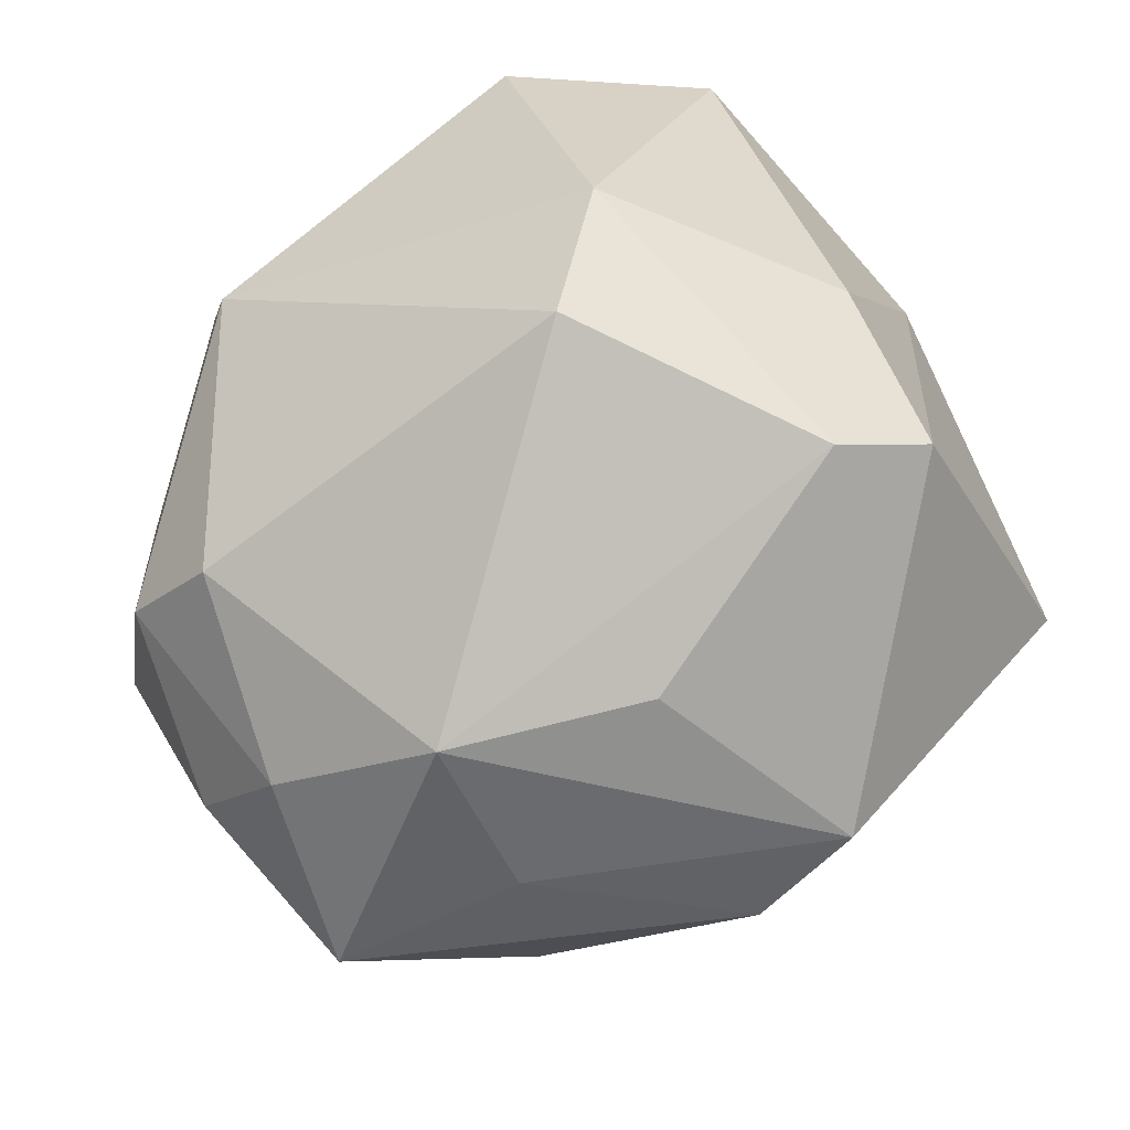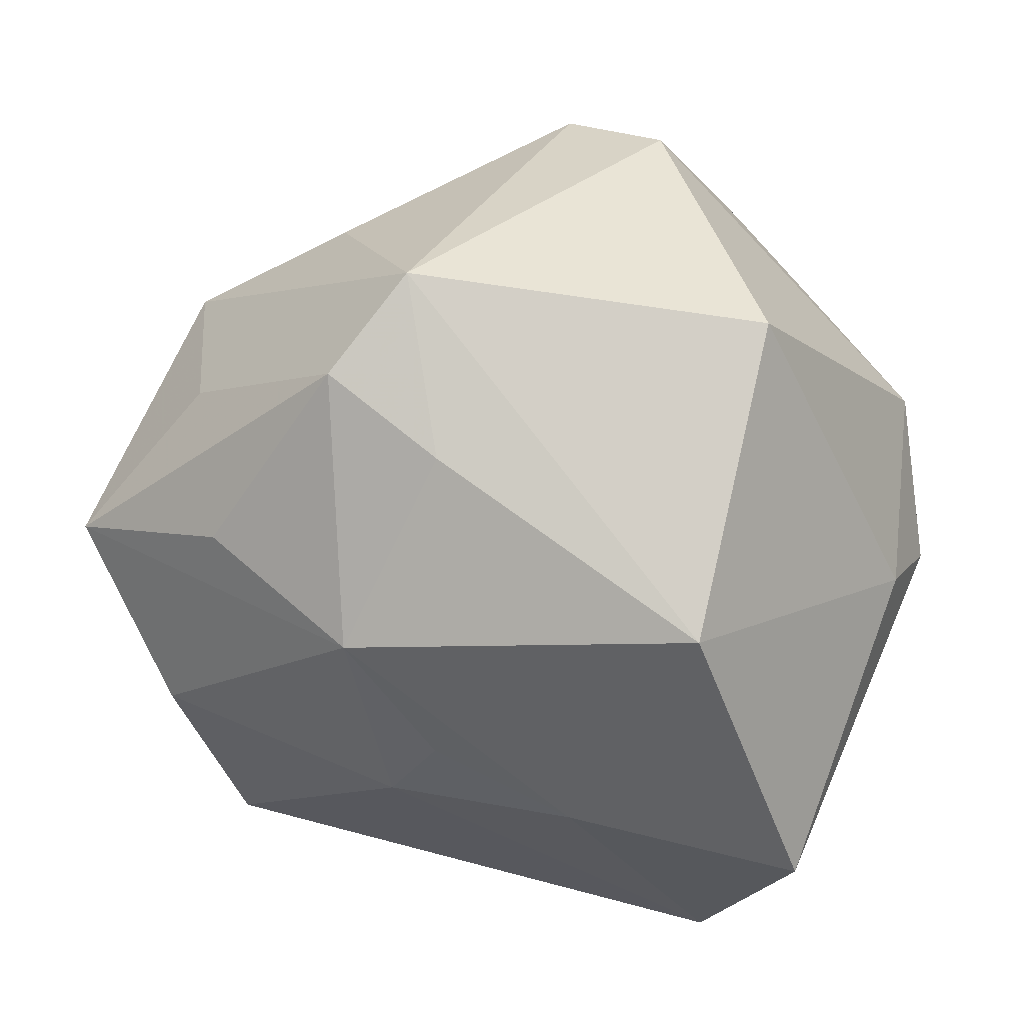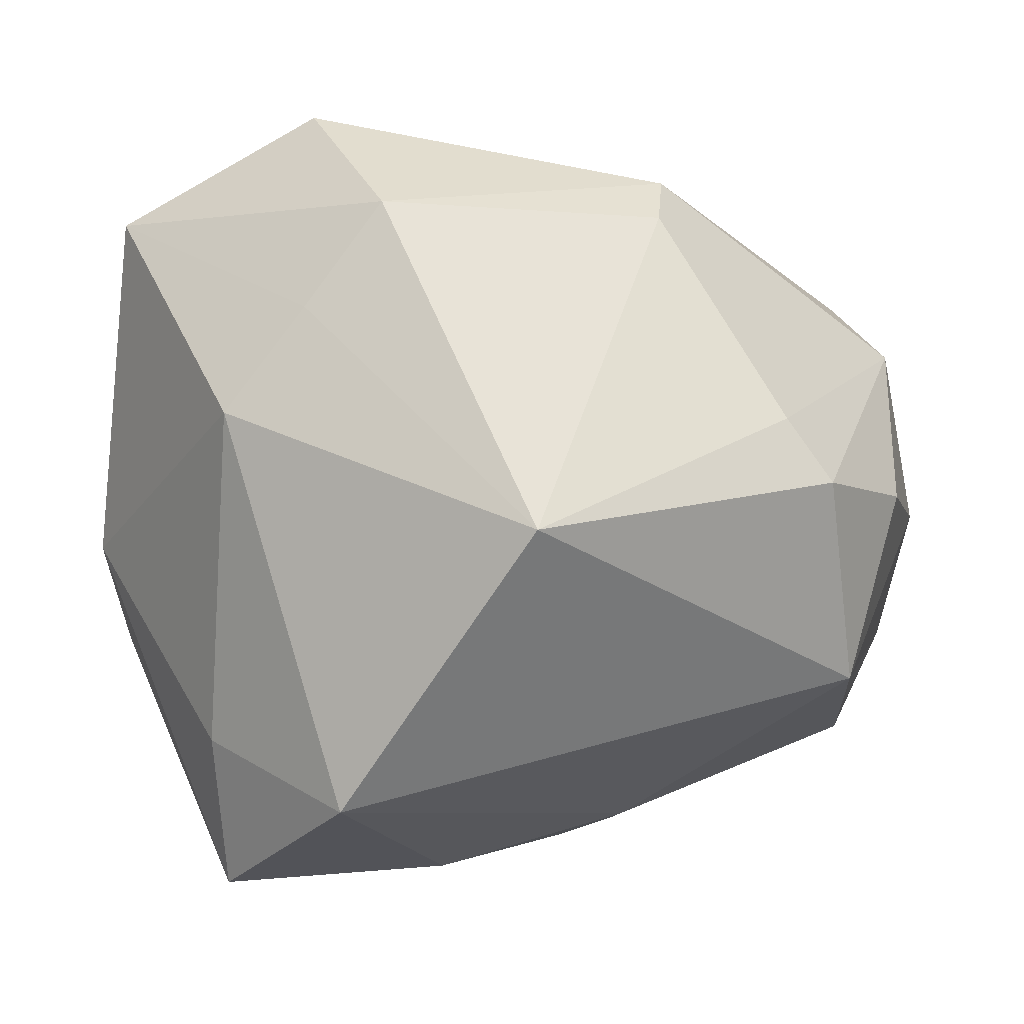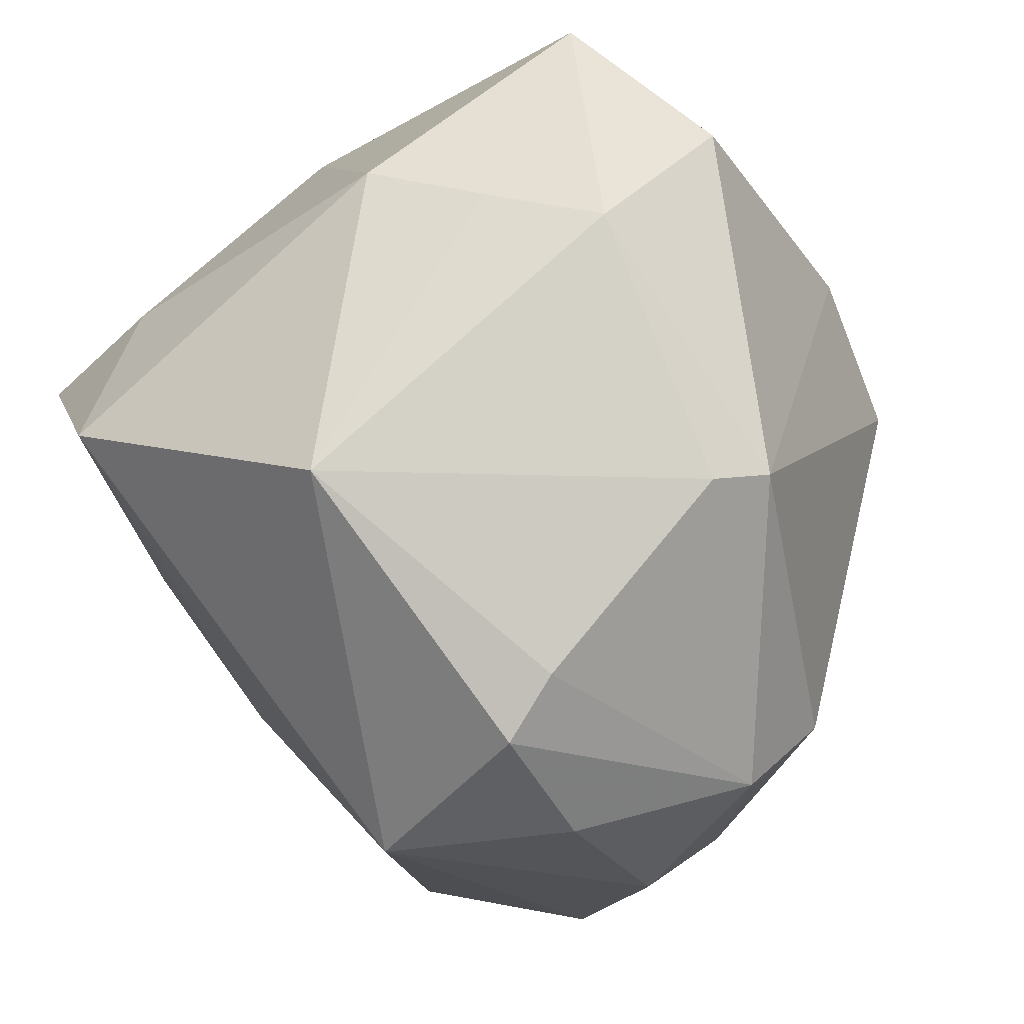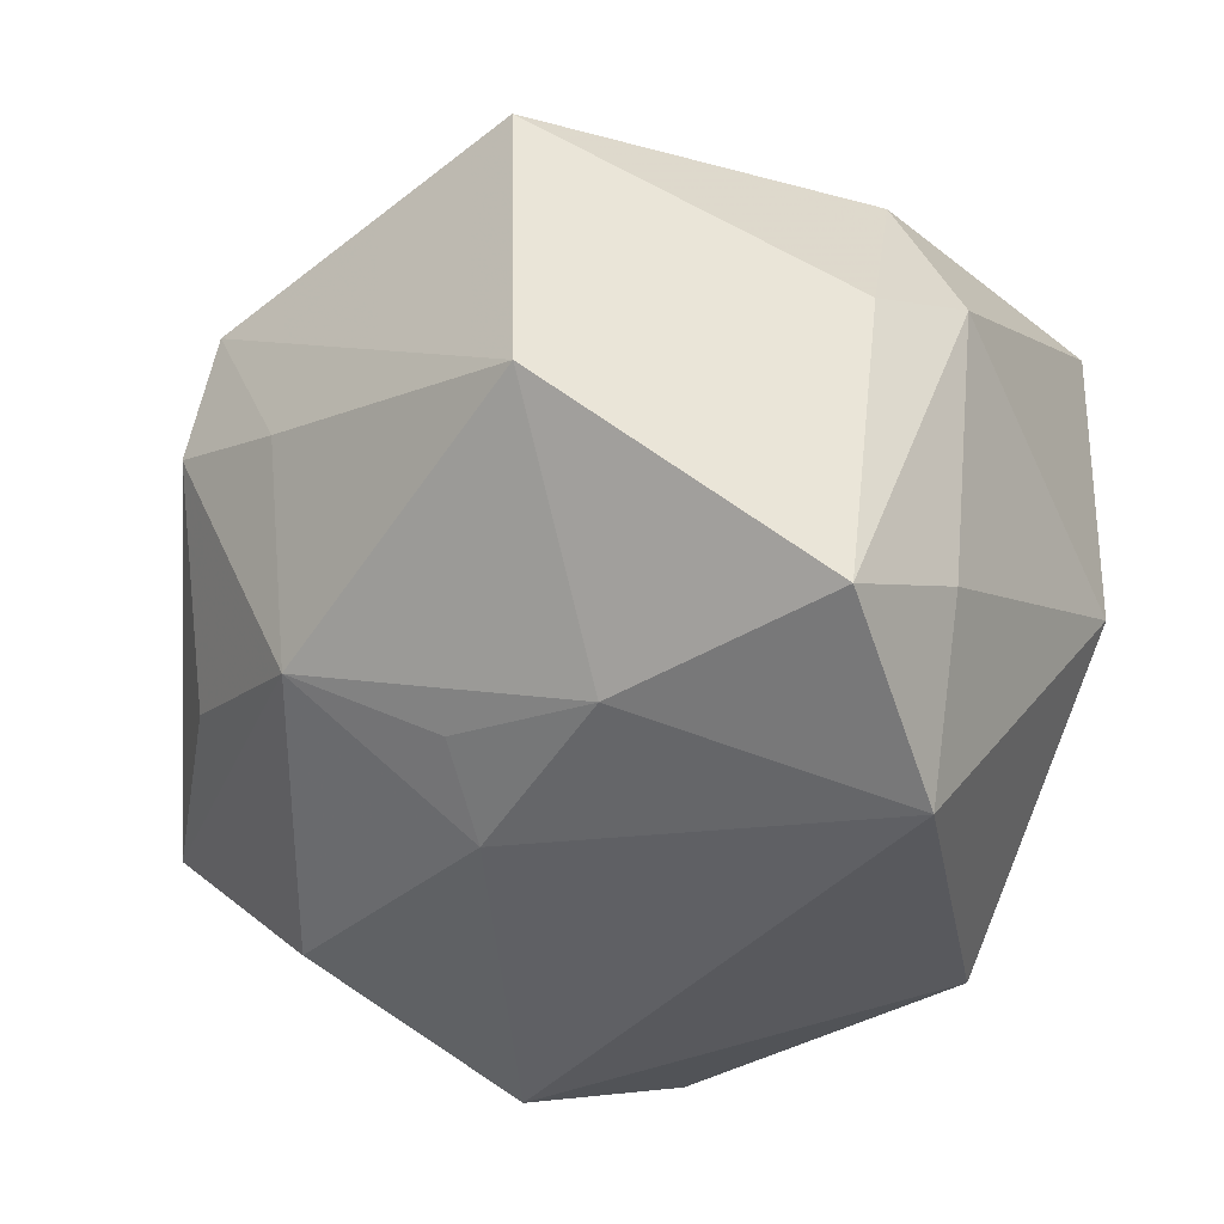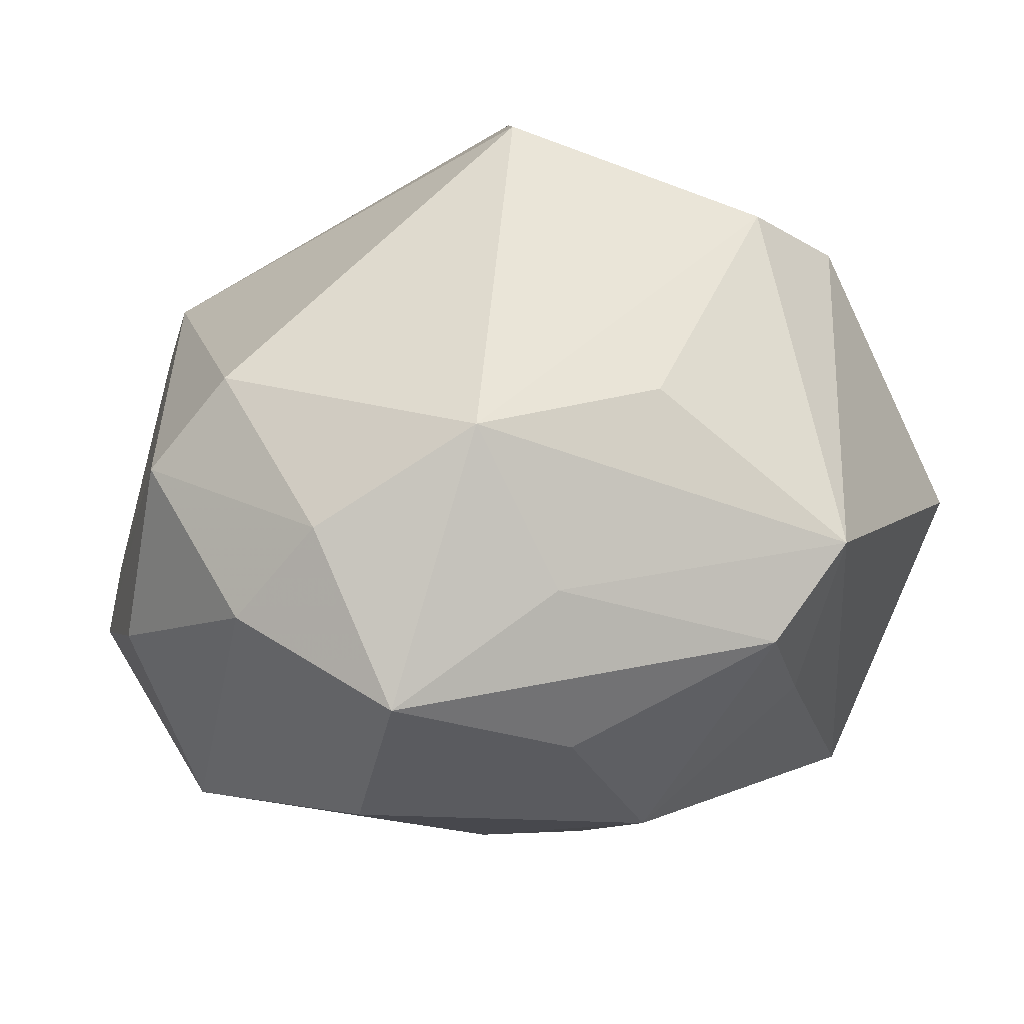
<metadata>
{"format":"obj","ext":"obj","renderer":"f3d","projection":"perspective","resolution":1024,"background":"white","views":[{"elev":54.5,"azim":-35.2,"up":"+Z"},{"elev":-26.4,"azim":16.0,"up":"+Z"},{"elev":-26.0,"azim":-176.4,"up":"+Z"},{"elev":68.3,"azim":-109.8,"up":"+Y"},{"elev":-65.1,"azim":57.2,"up":"+Z"},{"elev":16.6,"azim":-48.1,"up":"+Z"}]}
</metadata>
<code>
v 0.02147 -0.02535 -0.02634
v 0.03585 -0.002427 -0.01194
v 0.0007631 -0.0351 -0.01044
v -0.04168 -0.004577 0.0001918
v -0.03209 0.02499 -0.01046
v 0.01455 0.03096 0.02617
v -0.03868 0.01405 -0.006653
v -0.03816 -0.01105 0.009076
v -0.02821 0.02748 -0.005221
v 0.01194 0.01702 -0.03745
v 0.0299 -0.0316 0.000459
v -0.0111 -0.02781 0.01931
v 0.02474 0.01118 -0.02812
v 0.0142 0.03442 0.003719
v -0.02295 -0.02785 -0.0115
v -0.004325 -0.004051 0.03966
v -0.01769 0.02856 0.01913
v 0.0332 0.0242 0.01929
v -0.02809 -0.02115 0.01823
v -0.03897 0.009448 0.01065
v 0.02426 0.001302 -0.03842
v -0.0334 -0.01129 -0.01939
v 0.03778 -0.0007841 0.007789
v 0.007175 0.03738 0.01256
v -0.02504 -0.02799 0.003816
v -0.00573 -0.01422 -0.02912
v 0.006901 0.0066 0.03753
v -0.0391 -0.02124 -0.005109
v -0.006455 0.03539 -0.0193
v 0.02149 0.0312 -0.004962
v 0.005099 -0.007507 -0.0343
v 0.02324 -0.007939 0.0273
v -0.03451 0.003922 0.01937
v -0.01056 -0.02614 -0.02328
v 0.009863 -0.02252 0.03139
v -0.008085 -0.03914 -0.002775
v -0.01215 -0.007155 -0.02949
v -0.01738 0.03131 0.01369
v -0.0003051 -0.04104 0.005153
v 0.03743 0.005895 -0.005845
v -0.03365 0.01001 -0.02302
v 0.01918 -0.02436 0.02646
f 35 16 19
f 3 1 39
f 29 30 10
f 10 41 29
f 29 41 5
f 23 18 32
f 27 18 6
f 27 32 18
f 27 16 35
f 35 32 27
f 34 1 3
f 35 19 12
f 12 39 35
f 19 39 12
f 11 39 1
f 33 19 16
f 33 8 19
f 6 18 24
f 10 30 13
f 13 21 10
f 37 34 22
f 22 41 37
f 37 41 10
f 31 21 1
f 1 34 31
f 10 21 31
f 31 37 10
f 19 8 28
f 28 8 4
f 22 34 28
f 4 41 28
f 28 41 22
f 23 32 42
f 42 11 23
f 42 32 35
f 35 39 42
f 39 11 42
f 21 13 40
f 40 18 23
f 30 18 40
f 40 13 30
f 1 21 2
f 2 11 1
f 21 40 2
f 23 11 2
f 2 40 23
f 17 33 16
f 17 27 6
f 16 27 17
f 6 24 17
f 7 41 4
f 5 41 7
f 30 29 14
f 29 24 14
f 14 18 30
f 14 24 18
f 34 37 26
f 26 31 34
f 37 31 26
f 25 39 19
f 19 28 25
f 3 39 36
f 36 34 3
f 39 25 36
f 36 25 28
f 9 29 5
f 33 17 20
f 20 7 4
f 4 8 20
f 8 33 20
f 5 7 20
f 20 9 5
f 15 28 34
f 34 36 15
f 15 36 28
f 38 17 24
f 38 24 29
f 29 9 38
f 38 20 17
f 9 20 38

</code>
